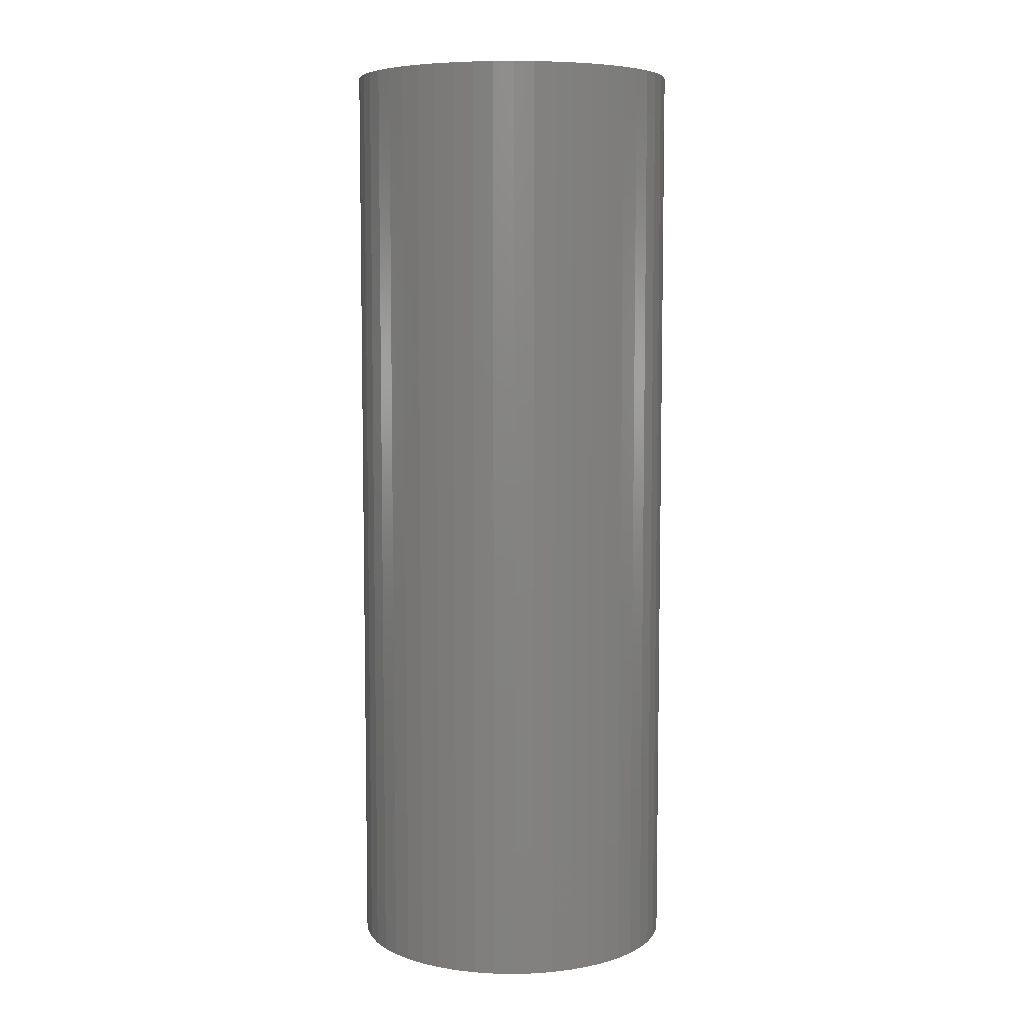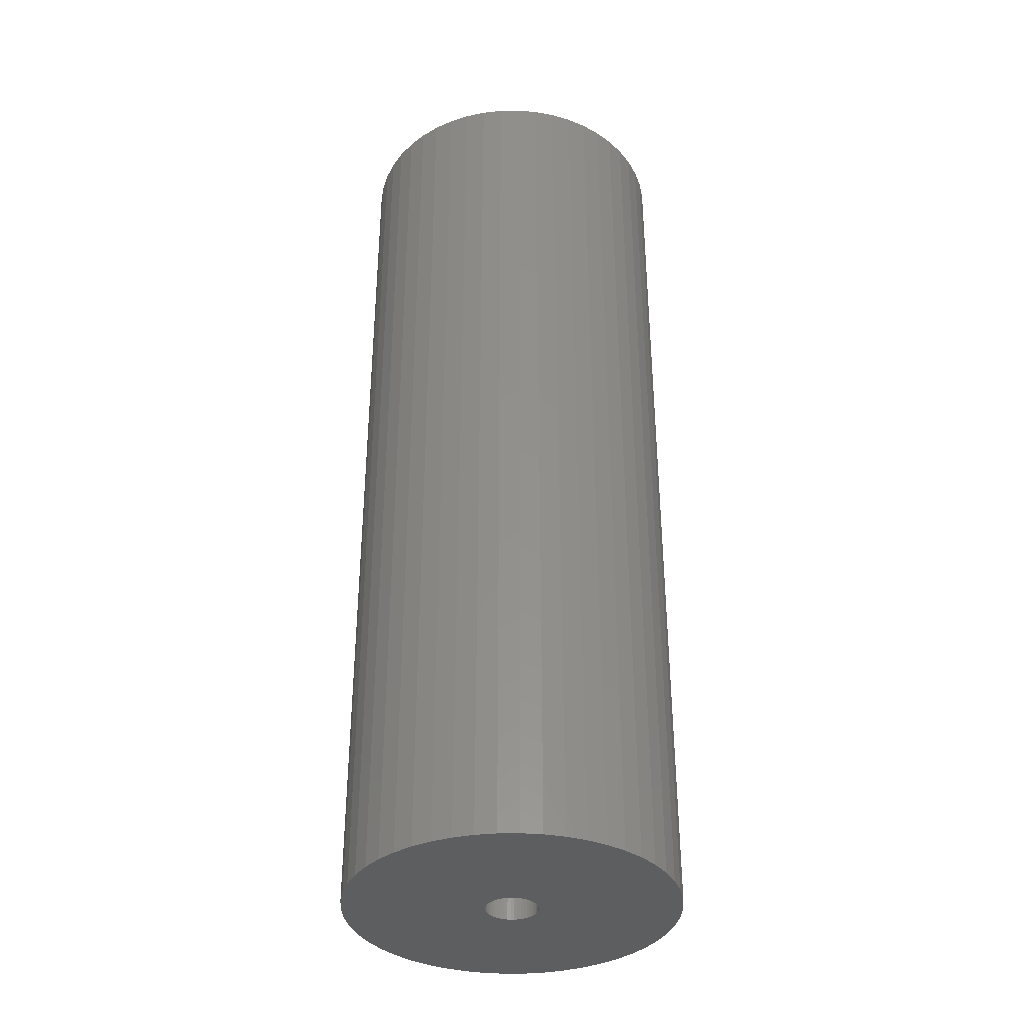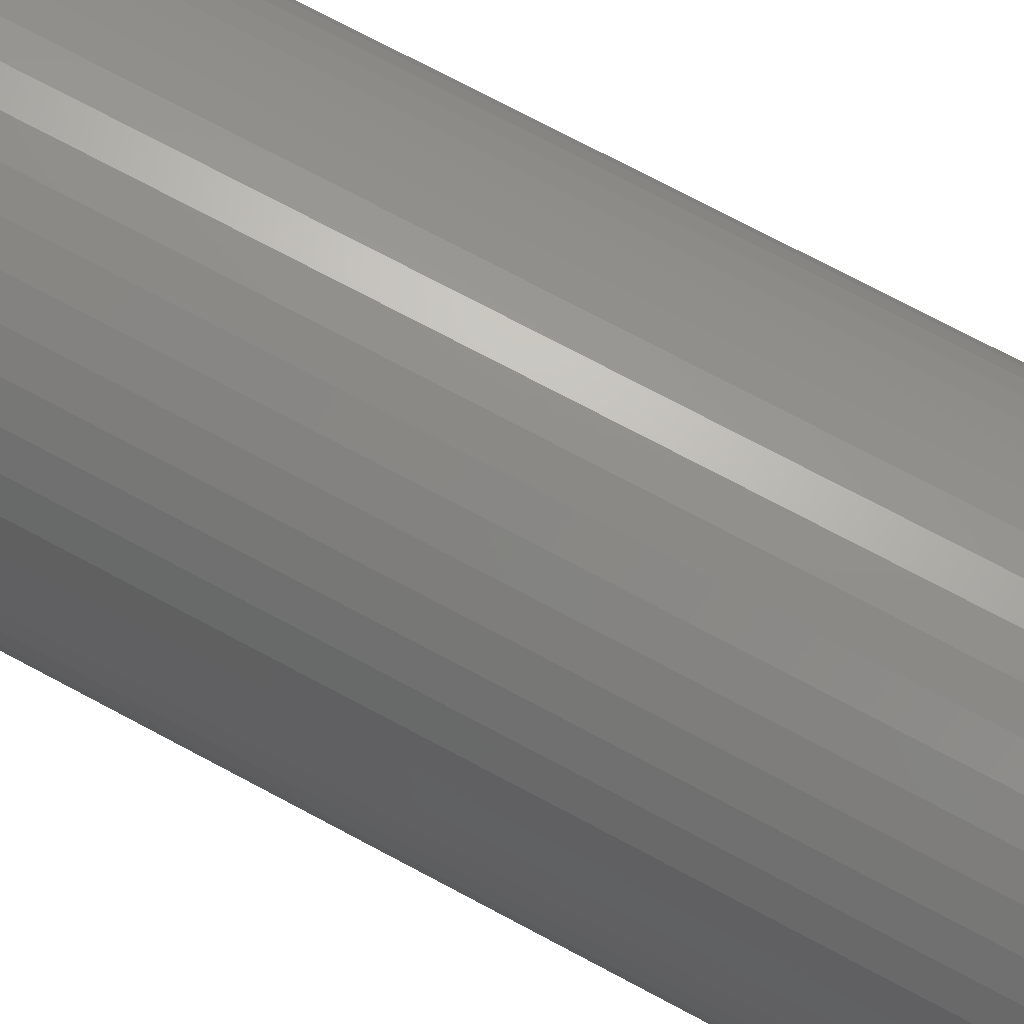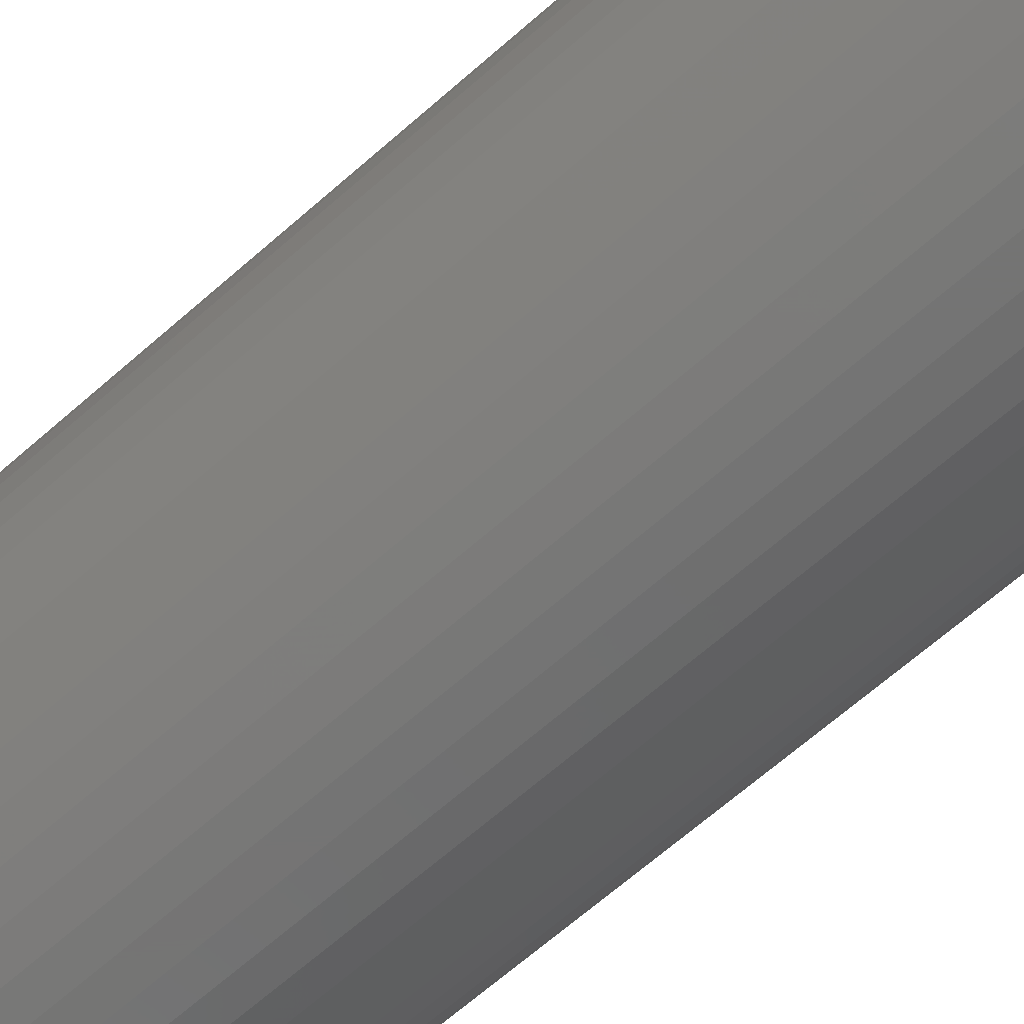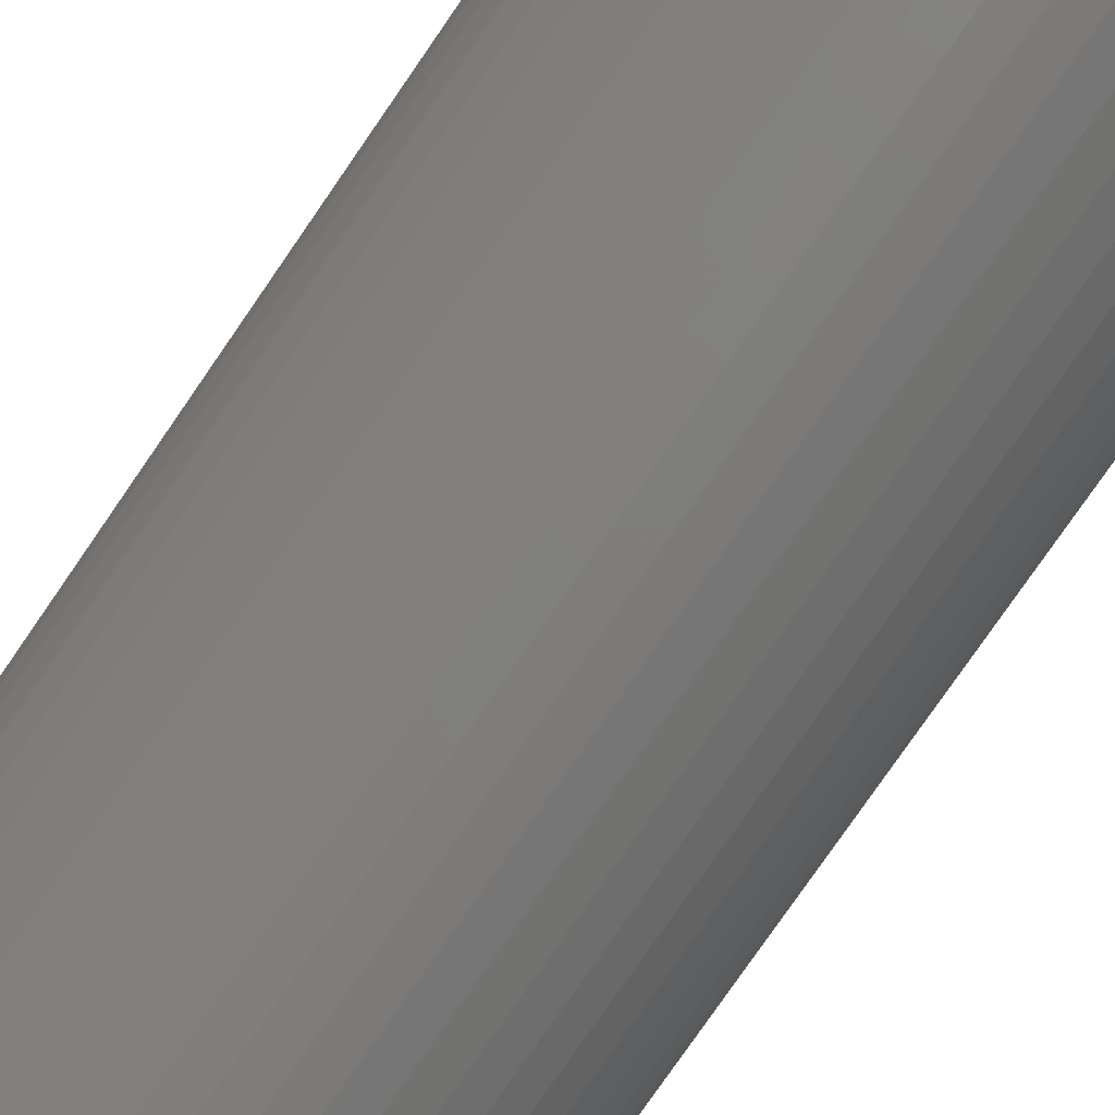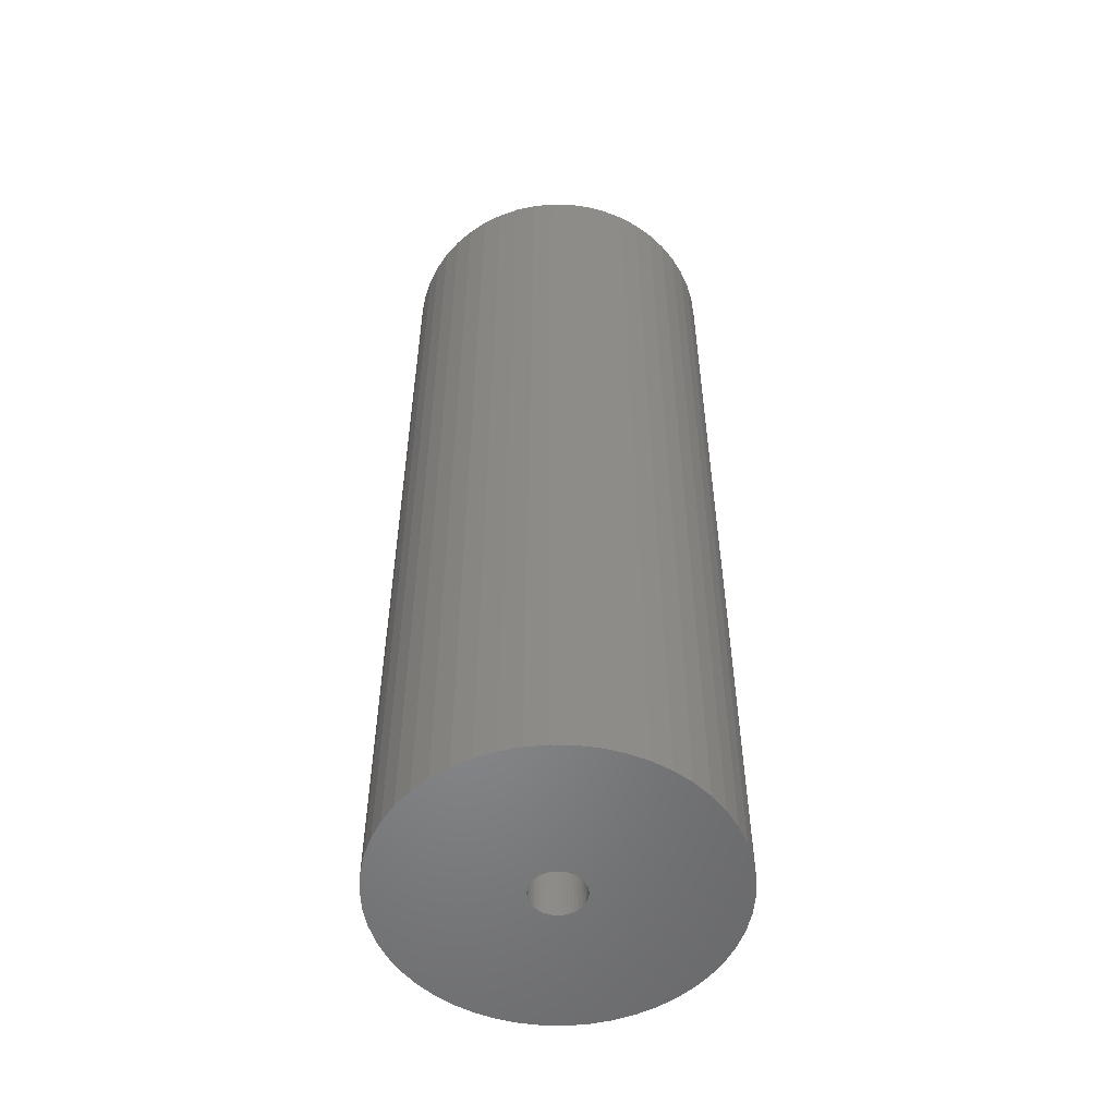
<metadata>
{"format":"stl","ext":"stl","renderer":"f3d","projection":"perspective","resolution":1024,"background":"white","views":[{"elev":6.8,"azim":3.0,"up":"+Z"},{"elev":-35.8,"azim":-171.8,"up":"+Z"},{"elev":72.7,"azim":-61.8,"up":"+Y"},{"elev":-66.4,"azim":-48.5,"up":"+Y"},{"elev":-77.4,"azim":-34.5,"up":"+Y"},{"elev":-53.7,"azim":171.6,"up":"+Z"}]}
</metadata>
<code>
# stl→obj: 200 verts, 400 faces
v 17.5 0 50
v 17.36 2.193 -50
v 17.36 2.193 50
v 17.5 0 -50
v -17.5 0 -50
v -17.36 2.193 50
v -17.36 2.193 -50
v -17.5 0 50
v 1.099 17.47 -50
v -1.099 17.47 50
v 1.099 17.47 50
v -1.099 17.47 -50
v -1.099 -17.47 -50
v 1.099 -17.47 50
v -1.099 -17.47 50
v 1.099 -17.47 -50
v 12.76 11.98 -50
v 11.15 13.48 50
v 12.76 11.98 50
v 11.15 13.48 -50
v -11.15 13.48 -50
v -12.76 11.98 50
v -11.15 13.48 50
v -12.76 11.98 -50
v -5.408 16.64 -50
v -7.451 15.83 50
v -5.408 16.64 50
v -7.451 15.83 -50
v 16.27 6.442 50
v 15.34 8.431 -50
v 15.34 8.431 50
v 16.27 6.442 -50
v 16.95 4.352 -50
v 16.95 4.352 50
v 7.451 15.83 -50
v 5.408 16.64 50
v 7.451 15.83 50
v 5.408 16.64 -50
v 9.377 14.78 -50
v 9.377 14.78 50
v -16.27 6.442 -50
v -15.34 8.431 50
v -15.34 8.431 -50
v -16.27 6.442 50
v -16.95 4.352 -50
v -16.95 4.352 50
v -3.279 17.19 -50
v -3.279 17.19 50
v 3.279 -17.19 50
v 3.279 -17.19 -50
v 14.16 10.29 50
v 14.16 10.29 -50
v 3.279 17.19 50
v 3.279 17.19 -50
v -14.16 10.29 50
v -14.16 10.29 -50
v 2.75 0 50
v 2.728 0.3447 50
v 17.36 -2.193 50
v 2.664 0.6839 50
v 2.728 -0.3447 50
v 2.557 1.012 50
v 16.95 -4.352 50
v 2.41 1.325 50
v 2.664 -0.6839 50
v 2.225 1.616 50
v 16.27 -6.442 50
v 2.005 1.883 50
v 2.557 -1.012 50
v 1.753 2.119 50
v 15.34 -8.431 50
v 1.474 2.322 50
v 2.41 -1.325 50
v 1.171 2.488 50
v 14.16 -10.29 50
v 0.8498 2.615 50
v 2.225 -1.616 50
v 12.76 -11.98 50
v 0.5153 2.701 50
v 0.1727 2.745 50
v -0.1727 2.745 50
v -0.5153 2.701 50
v -0.8498 2.615 50
v -1.171 2.488 50
v -1.474 2.322 50
v -9.377 14.78 50
v -1.753 2.119 50
v -2.005 1.883 50
v -2.225 1.616 50
v 2.005 -1.883 50
v 11.15 -13.48 50
v 1.753 -2.119 50
v 9.377 -14.78 50
v 1.474 -2.322 50
v 7.451 -15.83 50
v 1.171 -2.488 50
v 5.408 -16.64 50
v 0.8498 -2.615 50
v 0.5153 -2.701 50
v 0.1727 -2.745 50
v -0.1727 -2.745 50
v -0.5153 -2.701 50
v -3.279 -17.19 50
v -0.8498 -2.615 50
v -5.408 -16.64 50
v -1.171 -2.488 50
v -7.451 -15.83 50
v -1.474 -2.322 50
v -9.377 -14.78 50
v -1.753 -2.119 50
v -11.15 -13.48 50
v -2.005 -1.883 50
v -12.76 -11.98 50
v -2.225 -1.616 50
v -14.16 -10.29 50
v -2.41 -1.325 50
v -15.34 -8.431 50
v -2.557 -1.012 50
v -16.27 -6.442 50
v -2.664 -0.6839 50
v -16.95 -4.352 50
v -2.728 -0.3447 50
v -17.36 -2.193 50
v -2.75 0 50
v -2.41 1.325 50
v -2.557 1.012 50
v -2.664 0.6839 50
v -2.728 0.3447 50
v -9.377 14.78 -50
v 17.36 -2.193 -50
v 16.95 -4.352 -50
v -15.34 -8.431 -50
v -16.27 -6.442 -50
v -14.16 -10.29 -50
v 2.75 0 -50
v 2.728 -0.3447 -50
v 2.664 -0.6839 -50
v 16.27 -6.442 -50
v 2.728 0.3447 -50
v 2.557 -1.012 -50
v 15.34 -8.431 -50
v 2.41 -1.325 -50
v 14.16 -10.29 -50
v 2.664 0.6839 -50
v 2.225 -1.616 -50
v 12.76 -11.98 -50
v 2.005 -1.883 -50
v 11.15 -13.48 -50
v 2.557 1.012 -50
v 1.753 -2.119 -50
v 9.377 -14.78 -50
v 1.474 -2.322 -50
v 7.451 -15.83 -50
v 2.41 1.325 -50
v 1.171 -2.488 -50
v 5.408 -16.64 -50
v 0.8498 -2.615 -50
v 2.225 1.616 -50
v 0.5153 -2.701 -50
v 0.1727 -2.745 -50
v -0.1727 -2.745 -50
v -0.5153 -2.701 -50
v -3.279 -17.19 -50
v -0.8498 -2.615 -50
v -5.408 -16.64 -50
v -1.171 -2.488 -50
v -7.451 -15.83 -50
v -1.474 -2.322 -50
v -9.377 -14.78 -50
v -1.753 -2.119 -50
v -11.15 -13.48 -50
v -2.005 -1.883 -50
v -12.76 -11.98 -50
v -2.225 -1.616 -50
v 2.005 1.883 -50
v 1.753 2.119 -50
v 1.474 2.322 -50
v 1.171 2.488 -50
v 0.8498 2.615 -50
v 0.5153 2.701 -50
v 0.1727 2.745 -50
v -0.1727 2.745 -50
v -0.5153 2.701 -50
v -0.8498 2.615 -50
v -1.171 2.488 -50
v -1.474 2.322 -50
v -1.753 2.119 -50
v -2.005 1.883 -50
v -2.225 1.616 -50
v -2.41 1.325 -50
v -2.557 1.012 -50
v -2.664 0.6839 -50
v -2.728 0.3447 -50
v -2.75 0 -50
v -2.41 -1.325 -50
v -2.557 -1.012 -50
v -2.664 -0.6839 -50
v -16.95 -4.352 -50
v -2.728 -0.3447 -50
v -17.36 -2.193 -50
f 1 2 3
f 2 1 4
f 5 6 7
f 6 5 8
f 9 10 11
f 10 9 12
f 13 14 15
f 14 13 16
f 17 18 19
f 18 17 20
f 21 22 23
f 22 21 24
f 25 26 27
f 26 25 28
f 29 30 31
f 30 29 32
f 3 33 34
f 33 3 2
f 35 36 37
f 36 35 38
f 39 37 40
f 37 39 35
f 41 42 43
f 42 41 44
f 45 44 41
f 44 45 46
f 47 27 48
f 27 47 25
f 16 49 14
f 49 16 50
f 34 32 29
f 32 34 33
f 51 17 19
f 17 51 52
f 31 52 51
f 52 31 30
f 38 53 36
f 53 38 54
f 54 11 53
f 11 54 9
f 20 40 18
f 40 20 39
f 43 55 56
f 55 43 42
f 56 22 24
f 22 56 55
f 7 46 45
f 46 7 6
f 57 1 3
f 58 3 34
f 1 57 59
f 60 34 29
f 61 59 57
f 62 29 31
f 59 61 63
f 64 31 51
f 65 63 61
f 66 51 19
f 63 65 67
f 68 19 18
f 69 67 65
f 70 18 40
f 67 69 71
f 72 40 37
f 73 71 69
f 74 37 36
f 71 73 75
f 76 36 53
f 77 75 73
f 75 77 78
f 3 58 57
f 34 60 58
f 29 62 60
f 31 64 62
f 51 66 64
f 19 68 66
f 18 70 68
f 40 72 70
f 37 74 72
f 79 53 11
f 36 76 74
f 53 79 76
f 11 80 79
f 11 81 80
f 10 81 11
f 81 10 82
f 48 82 10
f 82 48 83
f 27 83 48
f 83 27 84
f 26 84 27
f 84 26 85
f 86 85 26
f 85 86 87
f 23 87 86
f 87 23 88
f 88 22 89
f 22 88 23
f 90 78 77
f 78 90 91
f 92 91 90
f 91 92 93
f 94 93 92
f 93 94 95
f 96 95 94
f 95 96 97
f 98 97 96
f 97 98 49
f 99 49 98
f 49 99 14
f 100 14 99
f 101 14 100
f 15 101 102
f 103 102 104
f 101 15 14
f 105 104 106
f 107 106 108
f 109 108 110
f 111 110 112
f 113 112 114
f 115 114 116
f 117 116 118
f 119 118 120
f 121 120 122
f 102 103 15
f 123 122 124
f 55 89 22
f 89 55 125
f 104 105 103
f 42 125 55
f 106 107 105
f 125 42 126
f 108 109 107
f 44 126 42
f 110 111 109
f 126 44 127
f 112 113 111
f 46 127 44
f 114 115 113
f 127 46 128
f 116 117 115
f 6 128 46
f 118 119 117
f 128 6 124
f 120 121 119
f 8 124 6
f 122 123 121
f 124 8 123
f 28 86 26
f 86 28 129
f 129 23 86
f 23 129 21
f 12 48 10
f 48 12 47
f 59 4 1
f 4 59 130
f 63 130 59
f 130 63 131
f 132 119 133
f 119 132 117
f 134 117 132
f 117 134 115
f 135 4 130
f 136 130 131
f 4 135 2
f 137 131 138
f 139 2 135
f 140 138 141
f 2 139 33
f 142 141 143
f 144 33 139
f 145 143 146
f 33 144 32
f 147 146 148
f 149 32 144
f 150 148 151
f 32 149 30
f 152 151 153
f 154 30 149
f 155 153 156
f 30 154 52
f 157 156 50
f 158 52 154
f 52 158 17
f 130 136 135
f 131 137 136
f 138 140 137
f 141 142 140
f 143 145 142
f 146 147 145
f 148 150 147
f 151 152 150
f 153 155 152
f 159 50 16
f 156 157 155
f 50 159 157
f 16 160 159
f 16 161 160
f 13 161 16
f 161 13 162
f 163 162 13
f 162 163 164
f 165 164 163
f 164 165 166
f 167 166 165
f 166 167 168
f 169 168 167
f 168 169 170
f 171 170 169
f 170 171 172
f 172 173 174
f 173 172 171
f 175 17 158
f 17 175 20
f 176 20 175
f 20 176 39
f 177 39 176
f 39 177 35
f 178 35 177
f 35 178 38
f 179 38 178
f 38 179 54
f 180 54 179
f 54 180 9
f 181 9 180
f 182 9 181
f 12 182 183
f 47 183 184
f 182 12 9
f 25 184 185
f 28 185 186
f 129 186 187
f 21 187 188
f 24 188 189
f 56 189 190
f 43 190 191
f 41 191 192
f 45 192 193
f 183 47 12
f 7 193 194
f 134 174 173
f 174 134 195
f 184 25 47
f 132 195 134
f 185 28 25
f 195 132 196
f 186 129 28
f 133 196 132
f 187 21 129
f 196 133 197
f 188 24 21
f 198 197 133
f 189 56 24
f 197 198 199
f 190 43 56
f 200 199 198
f 191 41 43
f 199 200 194
f 192 45 41
f 5 194 200
f 193 7 45
f 194 5 7
f 153 93 95
f 93 153 151
f 71 138 67
f 138 71 141
f 173 115 134
f 115 173 113
f 133 121 198
f 121 133 119
f 148 78 91
f 78 148 146
f 156 95 97
f 95 156 153
f 50 97 49
f 97 50 156
f 75 141 71
f 141 75 143
f 78 143 75
f 143 78 146
f 67 131 63
f 131 67 138
f 163 15 103
f 15 163 13
f 167 105 107
f 105 167 165
f 165 103 105
f 103 165 163
f 198 123 200
f 123 198 121
f 200 8 5
f 8 200 123
f 151 91 93
f 91 151 148
f 169 107 109
f 107 169 167
f 171 109 111
f 109 171 169
f 173 111 113
f 111 173 171
f 135 58 139
f 58 135 57
f 124 193 128
f 193 124 194
f 182 80 81
f 80 182 181
f 160 101 100
f 101 160 161
f 176 68 70
f 68 176 175
f 188 87 88
f 87 188 187
f 185 83 84
f 83 185 184
f 149 64 154
f 64 149 62
f 179 74 76
f 74 179 178
f 177 70 72
f 70 177 176
f 125 189 89
f 189 125 190
f 89 188 88
f 188 89 189
f 186 84 85
f 84 186 185
f 184 82 83
f 82 184 183
f 159 100 99
f 100 159 160
f 144 62 149
f 62 144 60
f 139 60 144
f 60 139 58
f 158 68 175
f 68 158 66
f 154 66 158
f 66 154 64
f 180 76 79
f 76 180 179
f 181 79 80
f 79 181 180
f 178 72 74
f 72 178 177
f 126 190 125
f 190 126 191
f 128 192 127
f 192 128 193
f 187 85 87
f 85 187 186
f 183 81 82
f 81 183 182
f 136 57 135
f 57 136 61
f 147 77 145
f 77 147 90
f 170 112 110
f 112 170 172
f 152 96 94
f 96 152 155
f 155 98 96
f 98 155 157
f 127 191 126
f 191 127 192
f 140 65 137
f 65 140 69
f 137 61 136
f 61 137 65
f 142 69 140
f 69 142 73
f 145 73 142
f 73 145 77
f 112 174 114
f 174 112 172
f 116 196 118
f 196 116 195
f 122 194 124
f 194 122 199
f 120 199 122
f 199 120 197
f 118 197 120
f 197 118 196
f 150 94 92
f 94 150 152
f 157 99 98
f 99 157 159
f 162 104 102
f 104 162 164
f 114 195 116
f 195 114 174
f 147 92 90
f 92 147 150
f 166 108 106
f 108 166 168
f 168 110 108
f 110 168 170
f 161 102 101
f 102 161 162
f 164 106 104
f 106 164 166

</code>
